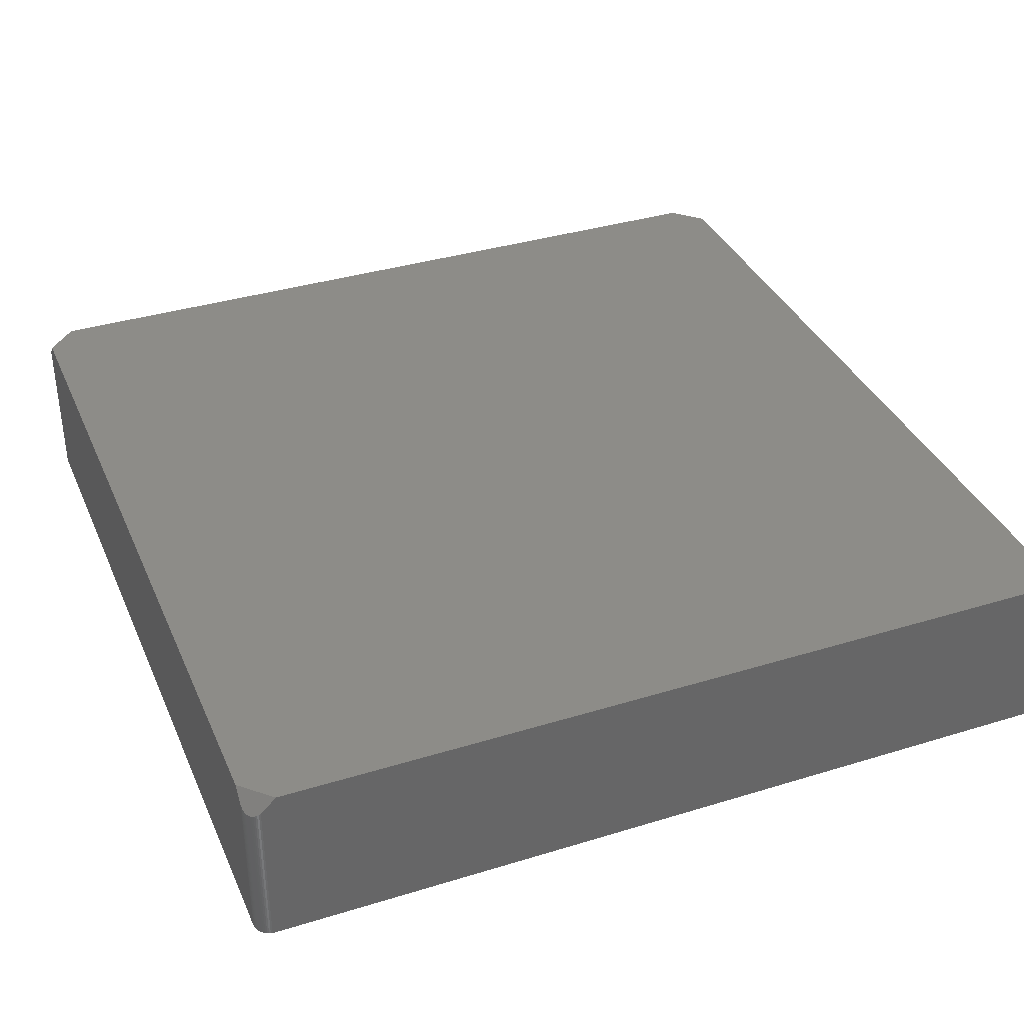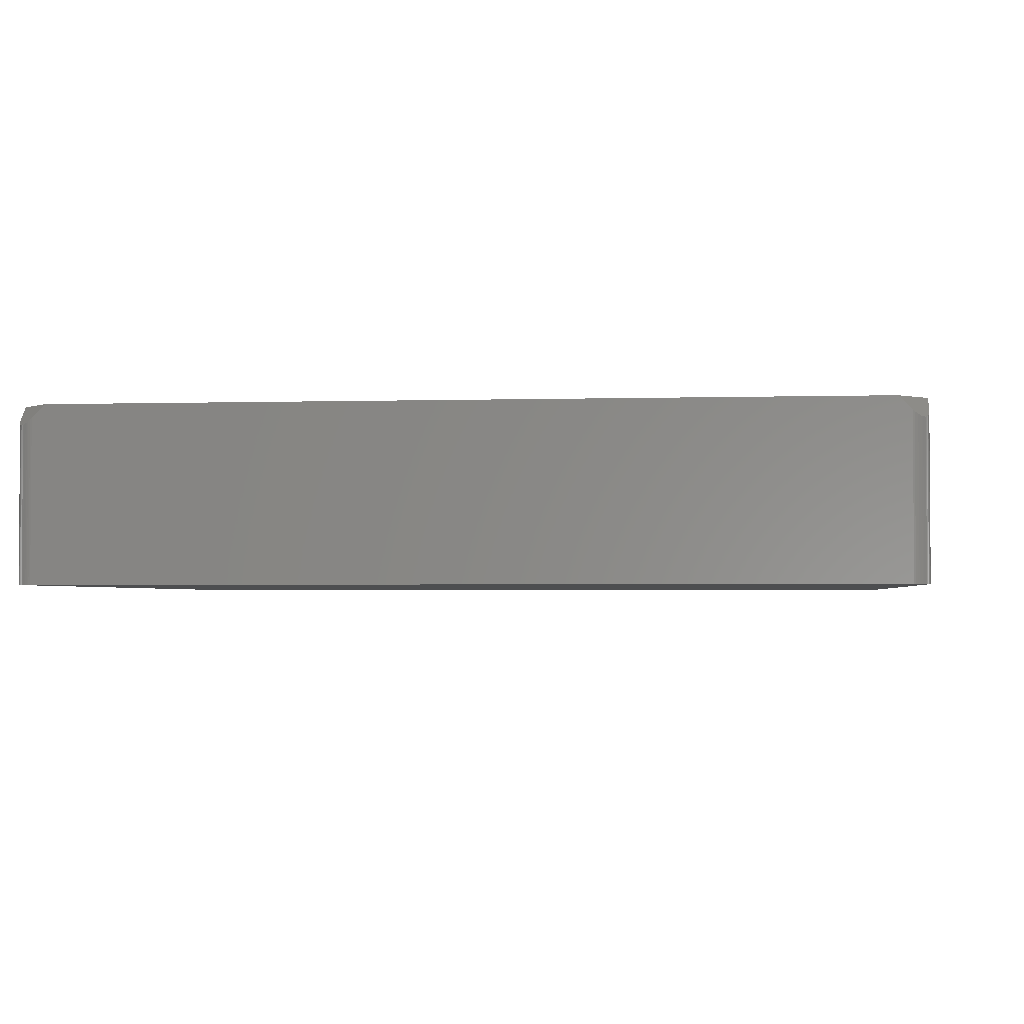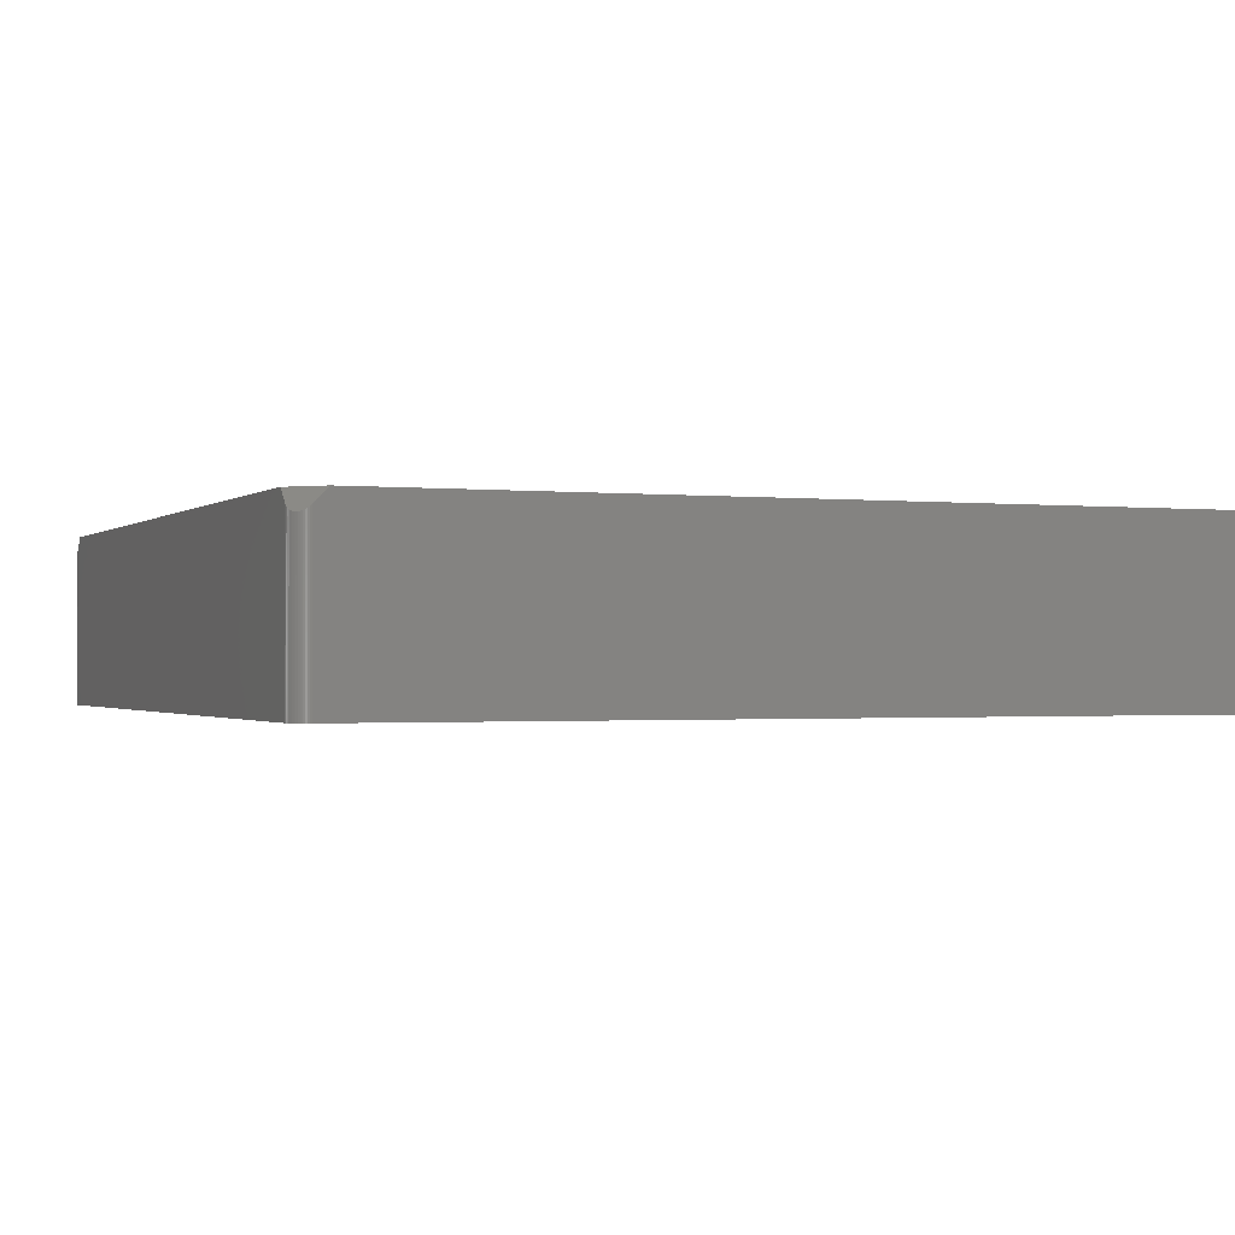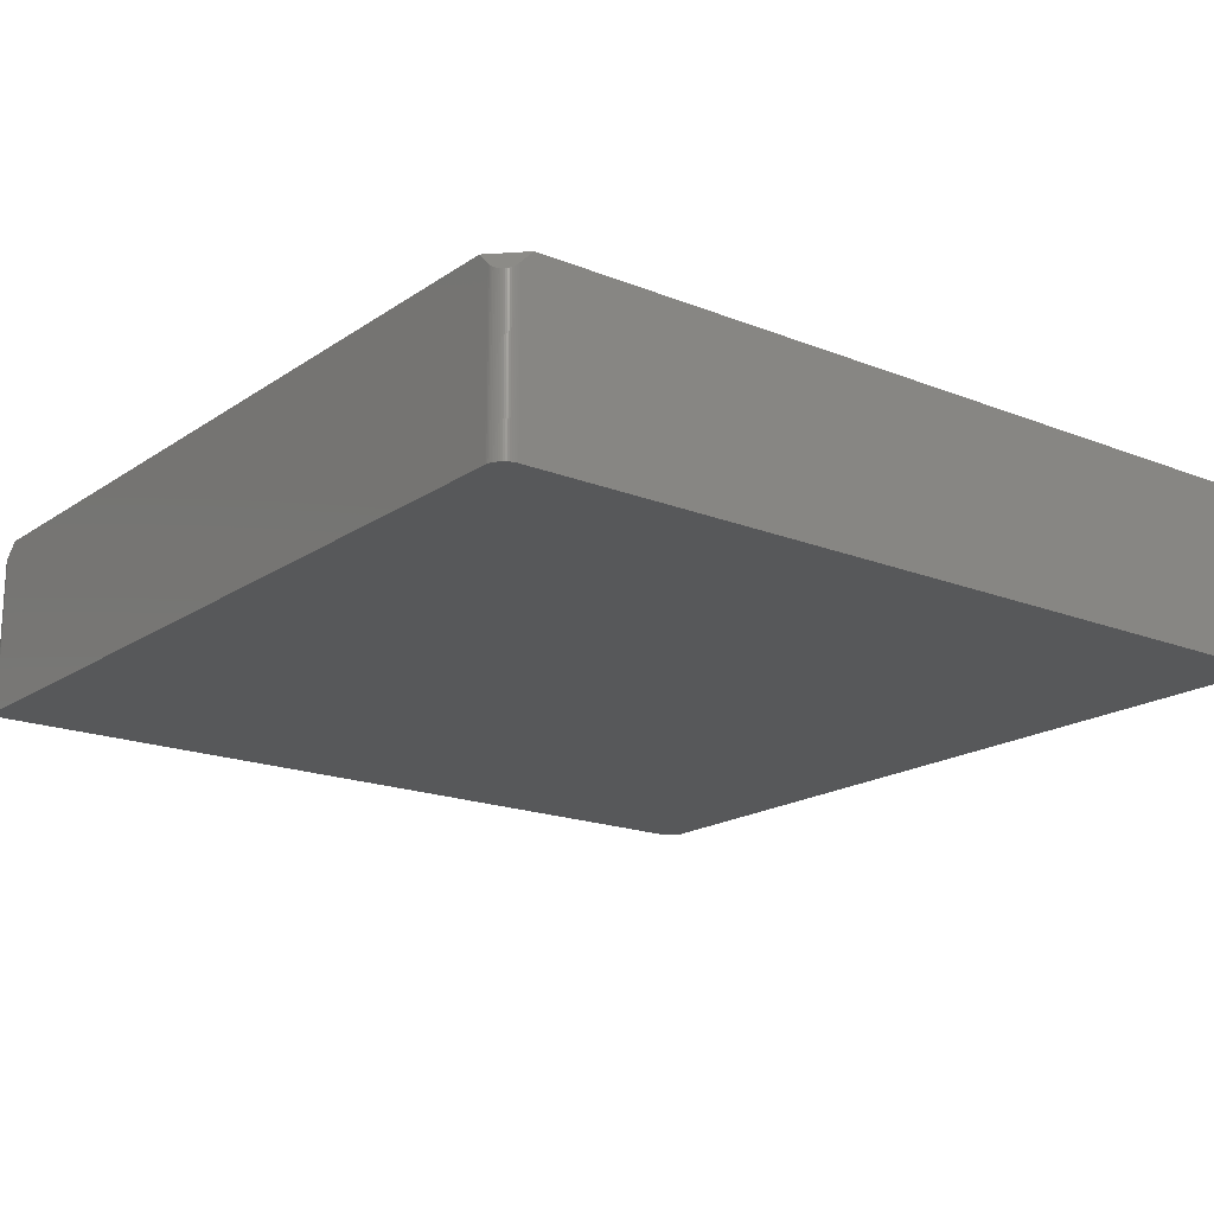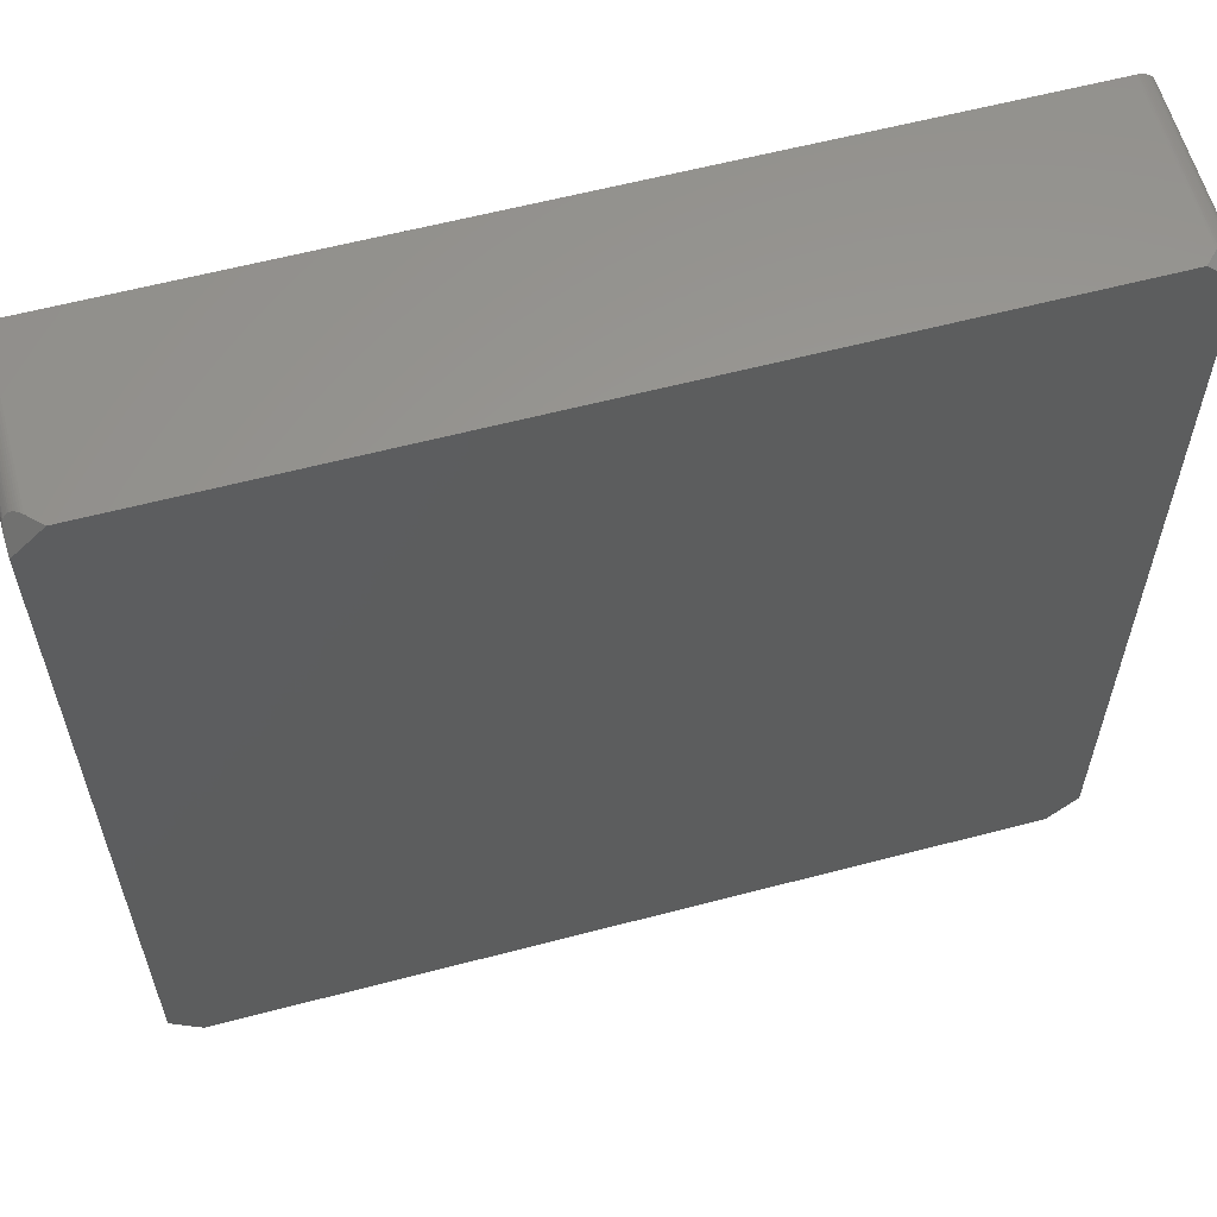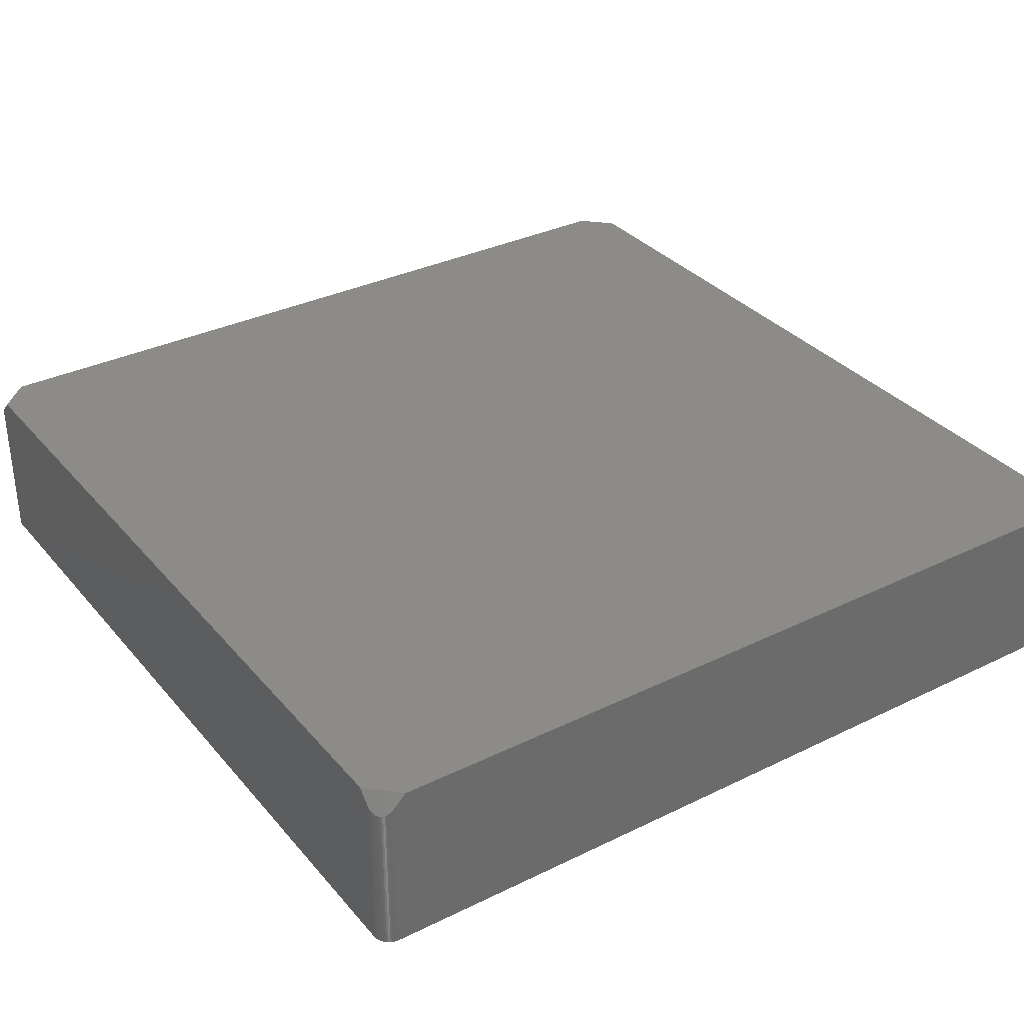
<metadata>
{"format":"stl","ext":"stl","renderer":"f3d","projection":"perspective","resolution":1024,"background":"white","views":[{"elev":36.5,"azim":158.2,"up":"+Z"},{"elev":-2.5,"azim":-83.8,"up":"+Z"},{"elev":-1.0,"azim":157.7,"up":"+Z"},{"elev":-18.2,"azim":52.3,"up":"+Z"},{"elev":59.9,"azim":-15.1,"up":"+Y"},{"elev":33.4,"azim":56.2,"up":"+Z"}]}
</metadata>
<code>
# stl→obj: 140 verts, 276 faces
v 60.9 63.5 10.97
v 63.5 60.96 10.9
v 63.49 61.21 10.66
v 63.45 61.46 10.45
v 63.39 61.71 10.27
v 63.3 61.95 10.12
v 63.19 62.17 9.998
v 63.06 62.39 9.914
v 62.91 62.59 9.866
v 62.73 62.78 9.852
v 62.54 62.95 9.874
v 62.34 63.09 9.932
v 62.12 63.22 10.02
v 61.89 63.32 10.15
v 61.65 63.41 10.31
v 61.4 63.46 10.5
v 61.15 63.49 10.72
v 63.5 59.16 12.7
v 59.16 63.5 12.7
v -63.13 62.28 9.952
v -61.02 63.5 10.84
v -61.28 63.48 10.61
v -62.98 62.49 9.886
v -61.53 63.44 10.4
v -62.82 62.69 9.854
v -61.77 63.37 10.23
v -62.64 62.86 9.859
v -62 63.28 10.08
v -62.23 63.16 9.974
v -62.44 63.02 9.899
v -63.25 62.06 10.05
v -63.35 61.83 10.19
v -63.42 61.59 10.36
v -63.47 61.34 10.55
v -59.16 63.5 12.7
v -63.5 61.09 10.78
v -63.5 59.17 12.7
v -59.16 -63.5 12.7
v -63.5 -61.09 10.78
v -63.47 -61.34 10.55
v -61.02 -63.5 10.84
v -63.42 -61.59 10.36
v -63.35 -61.83 10.19
v -63.25 -62.06 10.05
v -63.13 -62.28 9.952
v -61.28 -63.48 10.61
v -62.98 -62.49 9.886
v -61.53 -63.44 10.4
v -62.82 -62.69 9.854
v -61.77 -63.37 10.23
v -62.64 -62.86 9.859
v -62 -63.28 10.08
v -62.44 -63.02 9.899
v -62.23 -63.16 9.974
v -63.5 -59.17 12.7
v 60.9 -63.5 10.97
v 63.5 -60.96 10.9
v 63.5 -59.16 12.7
v 63.49 -61.21 10.66
v 63.45 -61.46 10.45
v 63.39 -61.71 10.27
v 63.3 -61.95 10.12
v 63.19 -62.17 9.998
v 63.06 -62.39 9.914
v 62.91 -62.59 9.865
v 62.73 -62.78 9.852
v 62.54 -62.95 9.874
v 62.34 -63.09 9.932
v 62.12 -63.22 10.02
v 61.89 -63.32 10.15
v 61.65 -63.41 10.31
v 61.4 -63.46 10.5
v 61.15 -63.49 10.72
v 59.16 -63.5 12.7
v -63.5 61.09 -12.7
v -63.5 -61.09 -12.7
v -61.02 -63.5 -12.7
v -61.28 -63.48 -12.7
v 63.5 60.96 -12.7
v 63.49 61.21 -12.7
v 63.5 -60.96 -12.7
v 60.9 -63.5 -12.7
v -62.44 63.02 -12.7
v -62.64 62.86 -12.7
v -63.47 61.34 -12.7
v -63.35 -61.83 -12.7
v -63.25 -62.06 -12.7
v 62.54 62.95 -12.7
v 62.73 62.78 -12.7
v -63.25 62.06 -12.7
v -63.13 62.28 -12.7
v 63.3 -61.95 -12.7
v 63.19 -62.17 -12.7
v -61.77 -63.37 -12.7
v -62 -63.28 -12.7
v -61.53 -63.44 -12.7
v 63.49 -61.21 -12.7
v 63.45 -61.46 -12.7
v 60.9 63.5 -12.7
v 63.39 -61.71 -12.7
v 63.45 61.46 -12.7
v 63.39 61.71 -12.7
v 63.06 -62.39 -12.7
v 63.3 61.95 -12.7
v 62.91 -62.59 -12.7
v 63.19 62.17 -12.7
v 62.73 -62.78 -12.7
v 63.06 62.39 -12.7
v 62.54 -62.95 -12.7
v 62.91 62.59 -12.7
v 62.34 -63.09 -12.7
v 62.12 -63.22 -12.7
v 61.89 -63.32 -12.7
v 62.34 63.09 -12.7
v 61.65 -63.41 -12.7
v 62.12 63.22 -12.7
v 61.4 -63.46 -12.7
v 61.89 63.32 -12.7
v 61.15 -63.49 -12.7
v 61.65 63.41 -12.7
v 61.4 63.46 -12.7
v 61.15 63.49 -12.7
v -61.02 63.5 -12.7
v -61.28 63.48 -12.7
v -61.53 63.44 -12.7
v -62.23 -63.16 -12.7
v -61.77 63.37 -12.7
v -62.44 -63.02 -12.7
v -62 63.28 -12.7
v -62.64 -62.86 -12.7
v -62.23 63.16 -12.7
v -62.82 -62.69 -12.7
v -62.98 -62.49 -12.7
v -63.13 -62.28 -12.7
v -62.82 62.69 -12.7
v -62.98 62.49 -12.7
v -63.42 -61.59 -12.7
v -63.47 -61.34 -12.7
v -63.35 61.83 -12.7
v -63.42 61.59 -12.7
f 1 2 3
f 1 3 4
f 1 4 5
f 1 5 6
f 1 6 7
f 1 7 8
f 1 8 9
f 1 9 10
f 1 10 11
f 1 11 12
f 1 12 13
f 1 13 14
f 1 14 15
f 1 15 16
f 1 16 17
f 2 1 18
f 18 1 19
f 20 21 22
f 23 22 24
f 25 24 26
f 27 26 28
f 27 28 29
f 27 29 30
f 26 27 25
f 24 25 23
f 22 23 20
f 21 20 31
f 21 31 32
f 21 32 33
f 21 33 34
f 21 34 35
f 36 35 34
f 35 36 37
f 38 39 40
f 41 40 42
f 41 42 43
f 41 43 44
f 41 44 45
f 46 45 47
f 48 47 49
f 50 49 51
f 52 51 53
f 52 53 54
f 51 52 50
f 49 50 48
f 47 48 46
f 45 46 41
f 40 41 38
f 39 38 55
f 56 57 58
f 57 56 59
f 59 56 60
f 60 56 61
f 61 56 62
f 62 56 63
f 63 56 64
f 64 56 65
f 65 56 66
f 66 56 67
f 67 56 68
f 68 56 69
f 69 56 70
f 70 56 71
f 71 56 72
f 72 56 73
f 56 58 74
f 75 37 36
f 75 55 37
f 76 55 75
f 55 76 39
f 77 46 78
f 46 77 41
f 79 3 2
f 3 79 80
f 19 58 18
f 19 74 58
f 19 38 74
f 35 38 19
f 37 38 35
f 38 37 55
f 18 79 2
f 58 79 18
f 81 58 57
f 58 81 79
f 82 74 38
f 77 38 41
f 82 38 77
f 74 82 56
f 83 27 30
f 27 83 84
f 75 34 85
f 34 75 36
f 44 86 87
f 86 44 43
f 88 10 89
f 10 88 11
f 90 20 91
f 20 90 31
f 63 92 62
f 92 63 93
f 94 52 95
f 52 94 50
f 96 50 94
f 50 96 48
f 82 81 97
f 81 82 79
f 82 97 98
f 99 79 82
f 82 98 100
f 79 99 80
f 82 100 92
f 80 99 101
f 82 92 93
f 101 99 102
f 82 93 103
f 102 99 104
f 82 103 105
f 104 99 106
f 82 105 107
f 106 99 108
f 82 107 109
f 108 99 110
f 82 109 111
f 110 99 89
f 82 111 112
f 89 99 88
f 82 112 113
f 88 99 114
f 82 113 115
f 114 99 116
f 82 115 117
f 116 99 118
f 82 117 119
f 118 99 120
f 120 99 121
f 121 99 122
f 77 99 82
f 77 123 99
f 76 77 78
f 77 76 123
f 76 78 96
f 75 123 76
f 76 96 94
f 123 75 124
f 76 94 95
f 124 75 125
f 76 95 126
f 125 75 127
f 76 126 128
f 127 75 129
f 76 128 130
f 129 75 131
f 76 130 132
f 131 75 83
f 76 132 133
f 83 75 84
f 76 133 134
f 84 75 135
f 76 134 87
f 135 75 136
f 76 87 86
f 136 75 91
f 76 86 137
f 91 75 90
f 76 137 138
f 90 75 139
f 139 75 140
f 140 75 85
f 104 7 6
f 7 104 106
f 123 22 21
f 22 123 124
f 99 19 1
f 19 99 35
f 123 35 99
f 35 123 21
f 136 25 135
f 25 136 23
f 84 25 27
f 25 84 135
f 91 23 136
f 23 91 20
f 140 32 139
f 32 140 33
f 85 33 140
f 33 85 34
f 139 31 90
f 31 139 32
f 60 97 59
f 97 60 98
f 59 81 57
f 81 59 97
f 66 105 65
f 105 66 107
f 82 73 56
f 73 82 119
f 117 71 72
f 71 117 115
f 113 69 70
f 69 113 112
f 111 67 68
f 67 111 109
f 128 51 130
f 51 128 53
f 95 54 126
f 54 95 52
f 78 48 96
f 48 78 46
f 45 87 134
f 87 45 44
f 49 133 132
f 133 49 47
f 43 137 86
f 137 43 42
f 40 76 138
f 76 40 39
f 102 6 5
f 6 102 104
f 108 9 8
f 9 108 110
f 110 10 9
f 10 110 89
f 106 8 7
f 8 106 108
f 99 17 122
f 17 99 1
f 118 13 116
f 13 118 14
f 129 29 28
f 29 129 131
f 127 28 26
f 28 127 129
f 125 26 24
f 26 125 127
f 64 93 63
f 93 64 103
f 62 100 61
f 100 62 92
f 119 72 73
f 72 119 117
f 115 70 71
f 70 115 113
f 112 68 69
f 68 112 111
f 109 66 67
f 66 109 107
f 126 53 128
f 53 126 54
f 47 134 133
f 134 47 45
f 130 49 132
f 49 130 51
f 42 138 137
f 138 42 40
f 101 5 4
f 5 101 102
f 80 4 3
f 4 80 101
f 131 30 29
f 30 131 83
f 124 24 22
f 24 124 125
f 65 103 64
f 103 65 105
f 61 98 60
f 98 61 100
f 122 16 121
f 16 122 17
f 121 15 120
f 15 121 16
f 120 14 118
f 14 120 15
f 116 12 114
f 12 116 13
f 114 11 88
f 11 114 12

</code>
